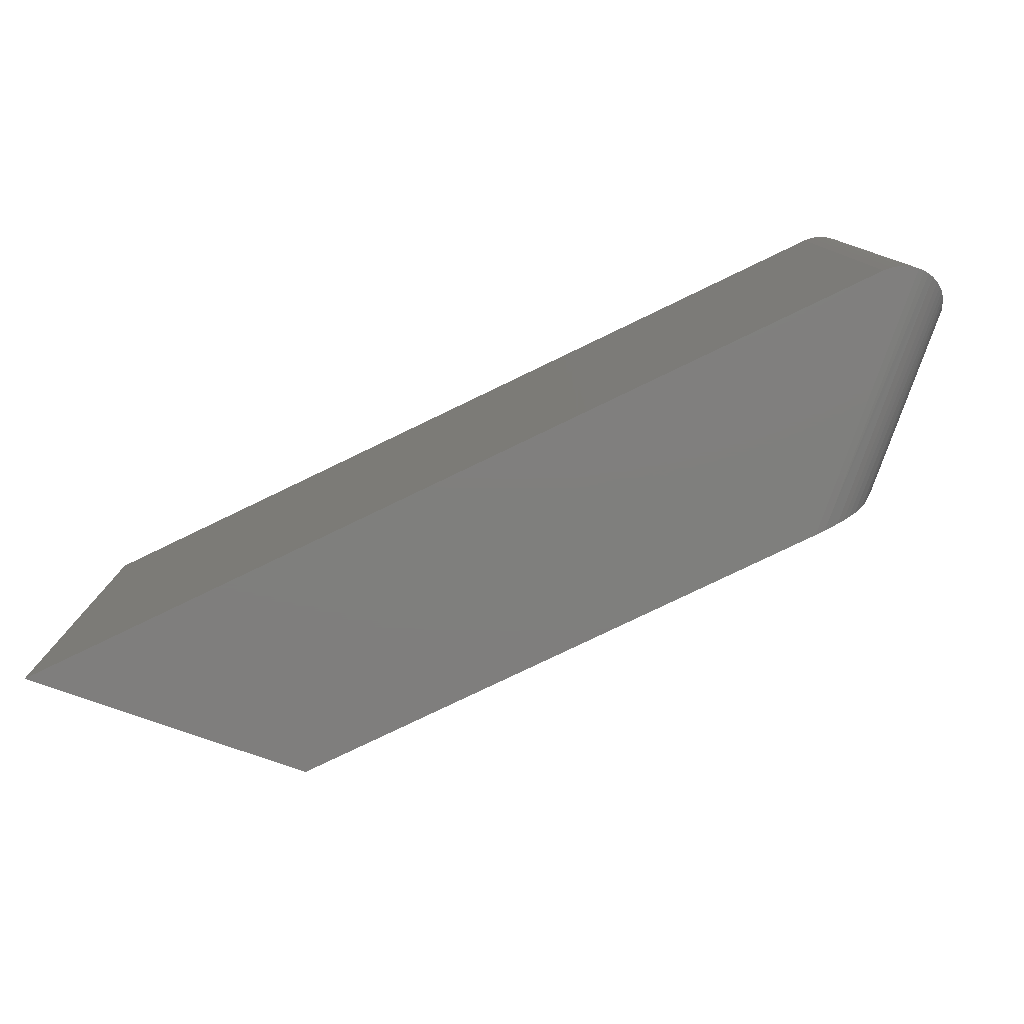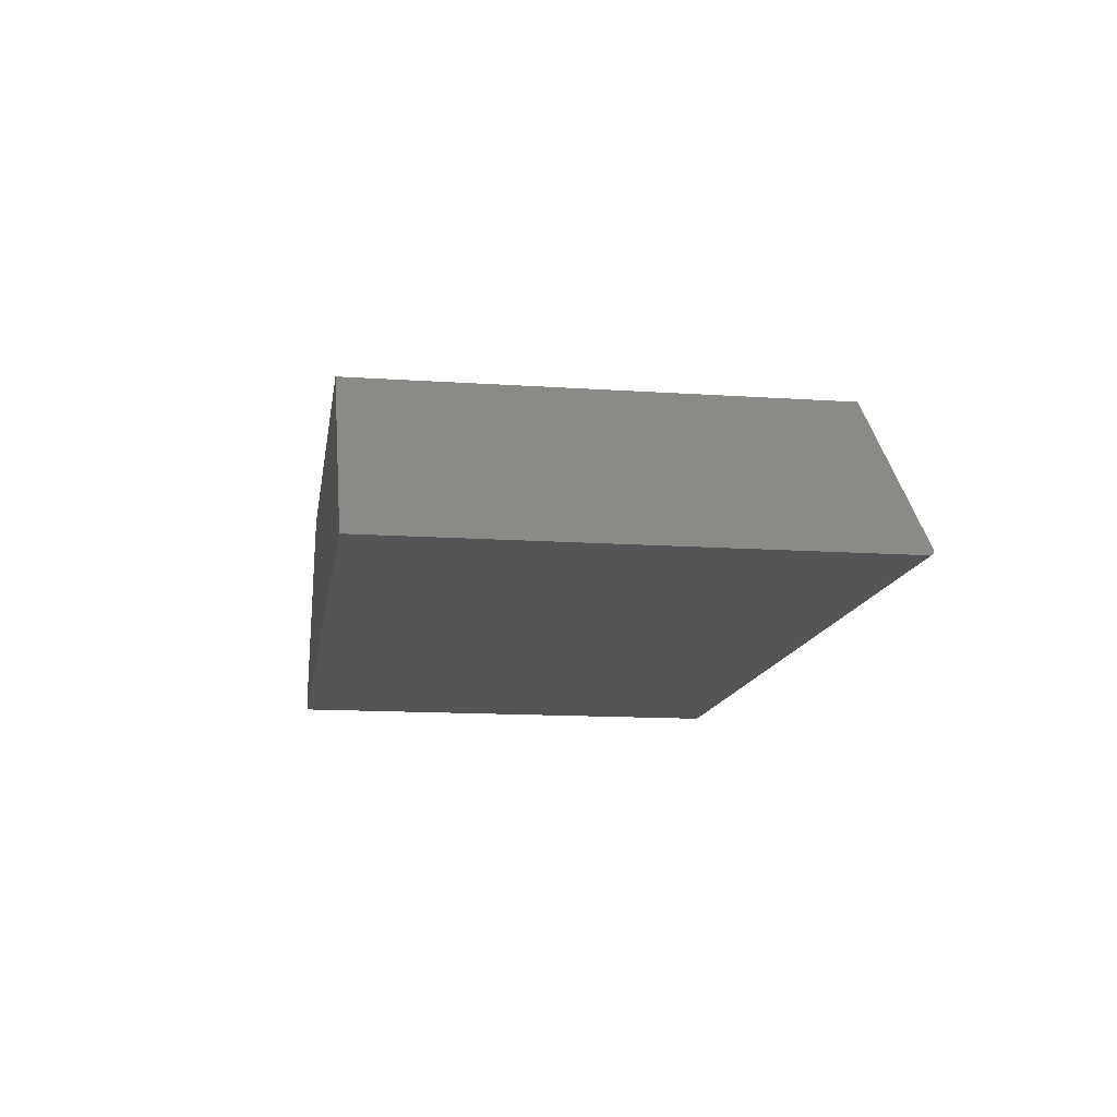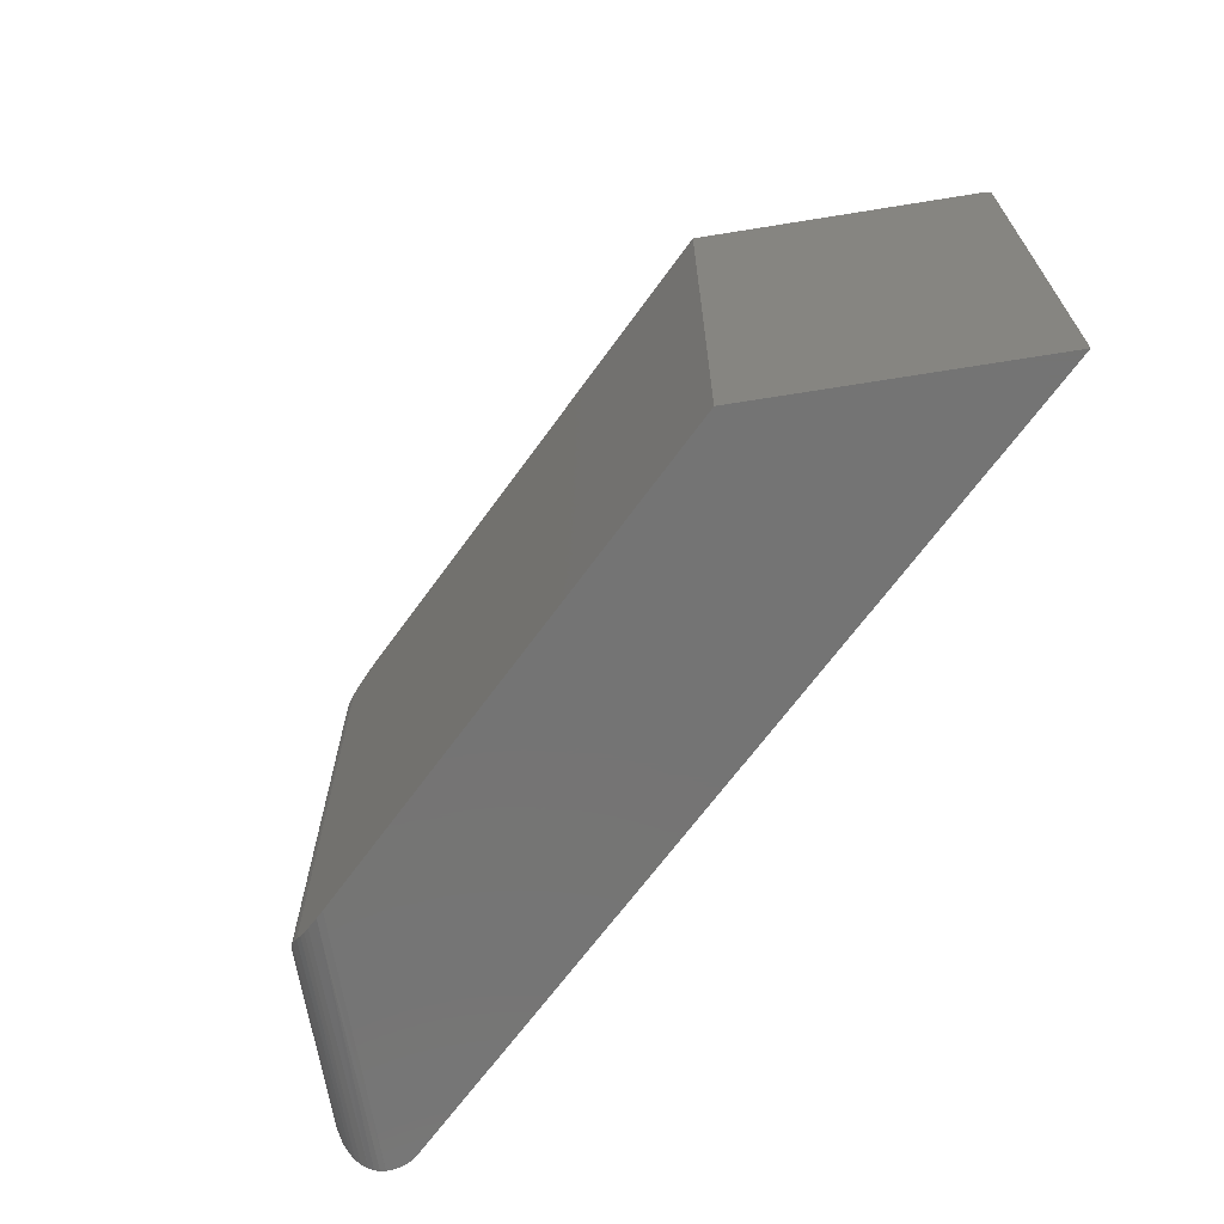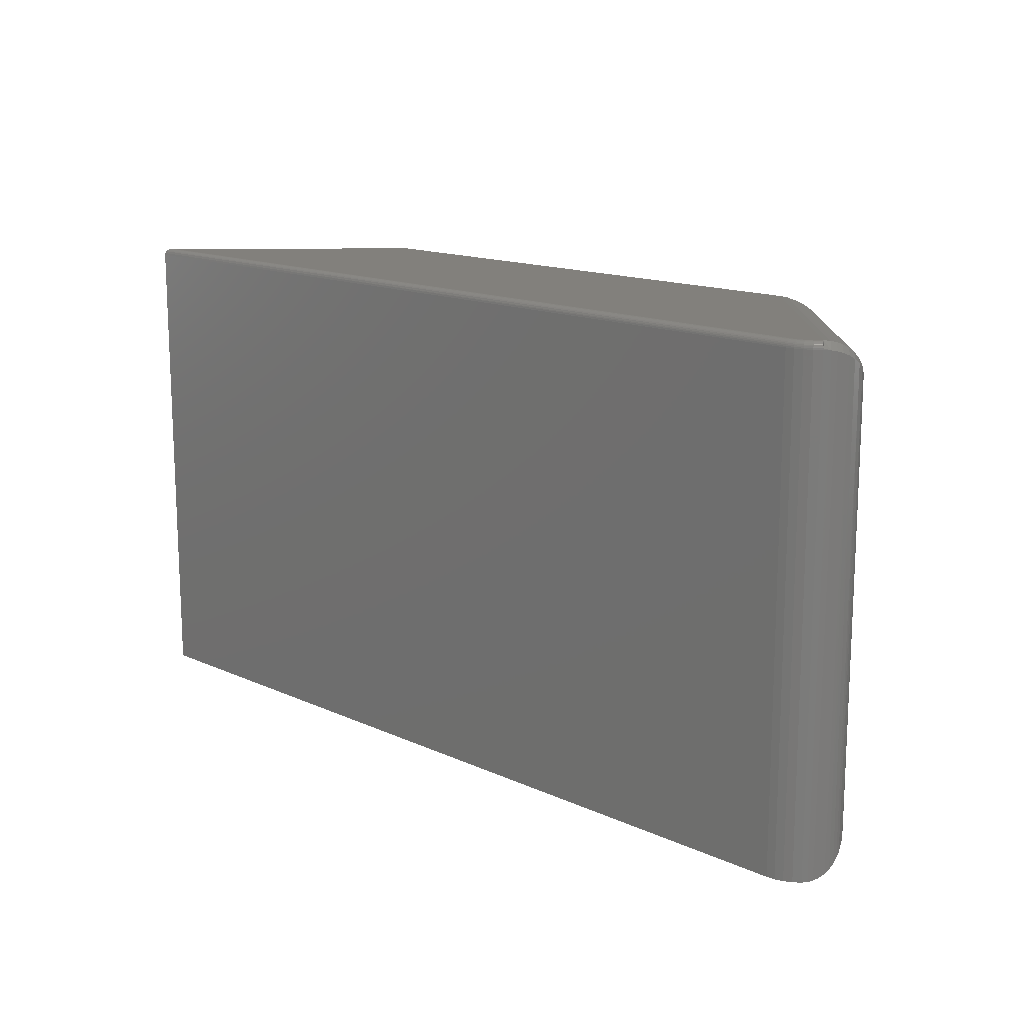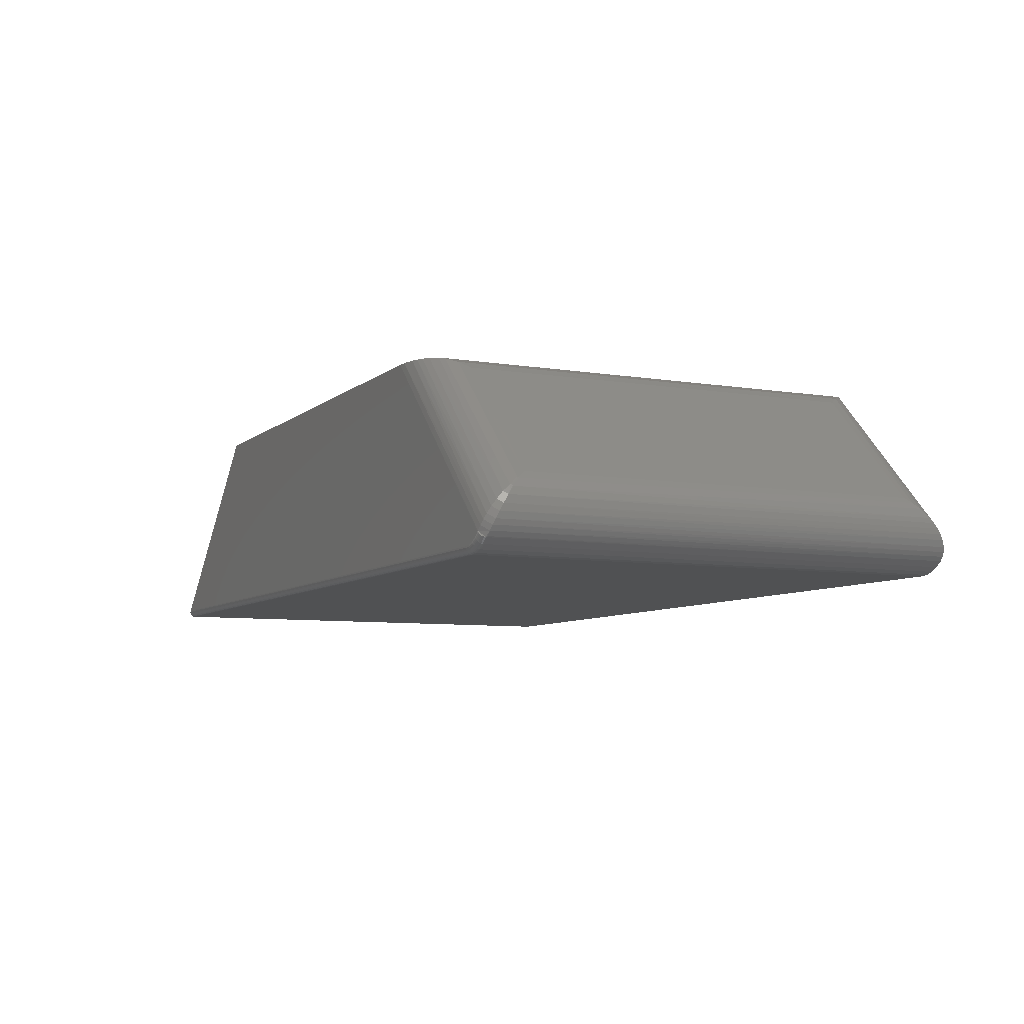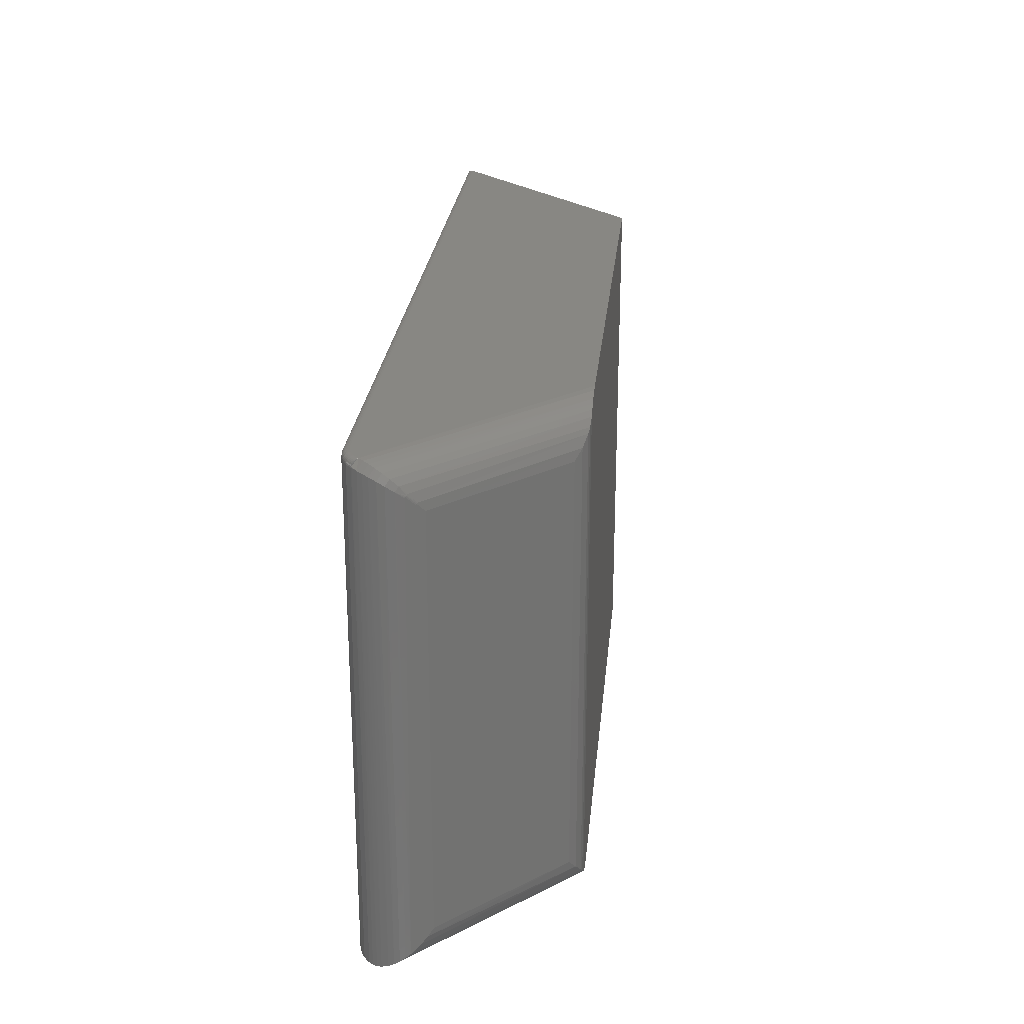
<metadata>
{"format":"stl","ext":"stl","renderer":"f3d","projection":"perspective","resolution":1024,"background":"white","views":[{"elev":-78.9,"azim":-154.3,"up":"+Y"},{"elev":-13.5,"azim":81.3,"up":"+Z"},{"elev":-66.5,"azim":54.2,"up":"+Y"},{"elev":14.7,"azim":-135.5,"up":"+Y"},{"elev":-7.2,"azim":-115.6,"up":"+Z"},{"elev":24.5,"azim":-84.5,"up":"+Y"}]}
</metadata>
<code>
# stl→obj: 116 verts, 228 faces
v -0.2637 -0.5469 -0.1191
v -0.2677 -0.5465 -0.1146
v -0.2646 -0.007827 -0.1182
v -0.2637 -0.5 -0.05279
v -0.27 -0.03854 -0.06062
v -0.2685 -0.5073 -0.05838
v -0.2637 -0.04688 -0.05279
v -0.2687 -0.008345 -0.1132
v -0.2709 -0.5454 -0.1099
v -0.2721 -0.009591 -0.1077
v -0.2735 -0.5437 -0.1049
v -0.2747 -0.0115 -0.1019
v -0.276 -0.5404 -0.09768
v -0.2767 -0.01467 -0.09451
v -0.2771 -0.5369 -0.0916
v -0.2774 -0.01865 -0.08697
v -0.2775 -0.533 -0.08568
v -0.2771 -0.5287 -0.07999
v -0.2768 -0.02419 -0.0782
v -0.2761 -0.5241 -0.07458
v -0.2746 -0.03054 -0.06969
v -0.2724 -0.5146 -0.06473
v -0.2306 -0.007812 -0.1328
v -0.2306 -0.5469 -0.1328
v -0.2397 -0.007812 -0.1319
v -0.2397 -0.5469 -0.1319
v -0.2485 -0.007812 -0.1292
v -0.2485 -0.5469 -0.1292
v -0.2566 -0.007812 -0.1249
v -0.2566 -0.5469 -0.1249
v -0.2637 -0.007812 -0.1191
v -0.05871 2.797e-17 0.08594
v -0.2591 -1.79e-05 -0.1126
v -0.06911 -0.0005807 0.08594
v -0.2582 5.817e-18 -0.1136
v -0.1302 -0.03604 0.07898
v -0.2689 -0.03688 -0.05945
v -0.1387 -0.04688 0.07221
v -0.2633 -0.0006392 -0.1077
v -0.2668 -0.002134 -0.1024
v -0.08402 -0.003556 0.08594
v -0.2697 -0.00443 -0.09688
v -0.09123 -0.006031 0.08594
v -0.2721 -0.008224 -0.08996
v -0.09814 -0.009194 0.08594
v -0.2735 -0.013 -0.08298
v -0.12 -0.02551 0.08367
v -0.1147 -0.02078 0.08505
v -0.2736 -0.01965 -0.07499
v -0.2722 -0.02727 -0.06738
v -0.1056 -0.01373 0.08594
v 0.5312 6.072e-17 0.08594
v 0.7422 6.072e-17 -0.125
v -0.2306 6.716e-18 -0.125
v -0.2382 6.334e-18 -0.1242
v -0.2455 6.051e-18 -0.122
v -0.2523 5.876e-18 -0.1184
v 0.75 -0.5469 -0.1328
v 0.75 -0.007812 -0.1328
v 0.5312 -0.5469 0.08594
v 0.7497 -0.005624 -0.1325
v 0.7486 -0.00334 -0.1314
v 0.7478 -0.002363 -0.1306
v 0.7468 -0.001532 -0.1296
v 0.7458 -0.0008692 -0.1286
v 0.7446 -0.0003878 -0.1274
v 0.7434 -9.678e-05 -0.1262
v -0.1387 -0.5 0.07221
v -0.2306 -0.0001501 -0.1265
v -0.2306 -0.0005947 -0.128
v -0.2306 -0.001317 -0.1293
v -0.2306 -0.003472 -0.1315
v -0.2306 -0.004823 -0.1322
v -0.2306 -0.002288 -0.1305
v -0.2306 -0.006288 -0.1327
v -0.2397 -0.006288 -0.1318
v -0.2396 -0.004823 -0.1313
v -0.2395 -0.003472 -0.1306
v -0.2393 -0.002288 -0.1297
v -0.2391 -0.001317 -0.1285
v -0.2388 -0.0005947 -0.1272
v -0.2385 -0.0001501 -0.1257
v -0.2565 -0.006288 -0.1248
v -0.2636 -0.006288 -0.119
v -0.2563 -0.004823 -0.1244
v -0.2633 -0.004823 -0.1187
v -0.2559 -0.003472 -0.1238
v -0.2628 -0.003472 -0.1182
v -0.2554 -0.002288 -0.123
v -0.2621 -0.002288 -0.1175
v -0.2547 -0.001317 -0.122
v -0.2613 -0.001317 -0.1166
v -0.2539 -0.0005947 -0.1209
v -0.2603 -0.0005947 -0.1157
v -0.2531 -0.0001501 -0.1197
v -0.2593 -0.0001501 -0.1146
v -0.2485 -0.006288 -0.1291
v -0.2483 -0.004823 -0.1287
v -0.248 -0.003472 -0.128
v -0.2476 -0.002288 -0.1271
v -0.2472 -0.001317 -0.126
v -0.2467 -0.0005947 -0.1248
v -0.2461 -0.0001501 -0.1234
v -0.2695 -0.0377 -0.05998
v -0.273 -0.02802 -0.06782
v -0.2737 -0.02883 -0.06835
v -0.2742 -0.02968 -0.06898
v -0.05871 -0.5469 0.08594
v -0.09814 -0.5377 0.08594
v -0.1056 -0.5331 0.08594
v -0.09123 -0.5408 0.08594
v -0.08402 -0.5433 0.08594
v -0.06911 -0.5463 0.08594
v -0.1302 -0.5108 0.07897
v -0.12 -0.5214 0.08367
v -0.1147 -0.5261 0.08505
f 1 2 3
f 4 5 6
f 4 7 5
f 3 2 8
f 8 2 9
f 8 9 10
f 9 11 10
f 12 10 11
f 11 13 12
f 12 13 14
f 13 15 14
f 16 14 15
f 15 17 16
f 16 17 18
f 16 18 19
f 18 20 19
f 21 19 20
f 20 22 21
f 21 22 5
f 22 6 5
f 23 24 25
f 25 24 26
f 25 26 27
f 27 26 28
f 27 28 29
f 29 28 30
f 29 30 31
f 31 30 1
f 31 1 3
f 32 33 34
f 32 35 33
f 7 36 37
f 7 38 36
f 34 33 39
f 34 39 40
f 34 40 41
f 40 42 41
f 43 41 42
f 42 44 43
f 43 44 45
f 45 44 46
f 47 48 49
f 49 50 47
f 47 50 37
f 47 37 36
f 51 45 46
f 51 46 49
f 51 49 48
f 52 53 54
f 52 54 55
f 52 55 56
f 52 56 57
f 52 57 35
f 52 35 32
f 24 23 58
f 58 23 59
f 60 58 59
f 60 59 61
f 60 61 52
f 61 62 63
f 61 63 64
f 61 64 65
f 61 65 66
f 61 66 67
f 61 67 53
f 61 53 52
f 38 7 68
f 68 7 4
f 54 67 69
f 54 53 67
f 69 67 66
f 69 66 65
f 69 65 70
f 70 65 64
f 70 64 71
f 72 61 73
f 71 64 74
f 74 64 63
f 74 63 72
f 72 63 62
f 72 62 61
f 59 23 61
f 61 23 75
f 61 75 73
f 23 25 75
f 75 25 76
f 75 76 73
f 73 76 77
f 73 77 72
f 72 77 78
f 72 78 74
f 74 78 79
f 74 79 71
f 71 79 80
f 71 80 70
f 70 80 81
f 70 81 69
f 69 81 82
f 69 82 54
f 54 82 55
f 29 31 83
f 83 31 84
f 83 84 85
f 85 84 86
f 85 86 87
f 87 86 88
f 87 88 89
f 89 88 90
f 89 90 91
f 91 90 92
f 91 92 93
f 93 92 94
f 93 94 95
f 95 94 96
f 95 96 57
f 57 96 35
f 27 29 97
f 97 29 83
f 97 83 98
f 98 83 85
f 98 85 99
f 99 85 87
f 99 87 100
f 100 87 89
f 100 89 101
f 101 89 91
f 101 91 102
f 102 91 93
f 102 93 103
f 103 93 95
f 103 95 56
f 56 95 57
f 25 27 76
f 76 27 97
f 76 97 77
f 77 97 98
f 77 98 78
f 78 98 99
f 78 99 79
f 79 99 100
f 79 100 80
f 80 100 101
f 80 101 81
f 81 101 102
f 81 102 82
f 82 102 103
f 82 103 55
f 55 103 56
f 37 104 7
f 104 5 7
f 8 10 40
f 39 8 40
f 10 12 42
f 40 10 42
f 12 14 44
f 42 12 44
f 14 16 46
f 44 14 46
f 19 105 49
f 49 16 19
f 46 16 49
f 3 84 31
f 3 8 84
f 19 106 105
f 19 107 106
f 19 21 107
f 50 49 105
f 107 21 5
f 106 107 5
f 104 106 5
f 105 106 104
f 50 105 104
f 37 50 104
f 33 35 96
f 33 96 94
f 33 94 92
f 33 92 90
f 33 90 88
f 33 88 86
f 33 86 84
f 33 84 8
f 33 8 39
f 60 108 1
f 60 1 30
f 60 30 28
f 60 28 26
f 60 26 24
f 60 24 58
f 51 109 45
f 51 110 109
f 45 109 111
f 45 111 43
f 43 111 112
f 60 52 108
f 108 52 32
f 108 32 113
f 113 32 34
f 113 34 112
f 112 34 41
f 112 41 43
f 1 113 2
f 1 108 113
f 68 6 114
f 68 4 6
f 114 6 22
f 114 22 115
f 22 20 115
f 115 20 116
f 116 20 18
f 109 15 13
f 109 13 111
f 111 13 11
f 11 112 111
f 113 112 11
f 113 11 9
f 9 2 113
f 110 116 18
f 110 18 17
f 110 17 15
f 110 15 109
f 110 48 116
f 110 51 48
f 38 114 36
f 38 68 114
f 36 114 115
f 36 115 47
f 47 115 116
f 47 116 48

</code>
